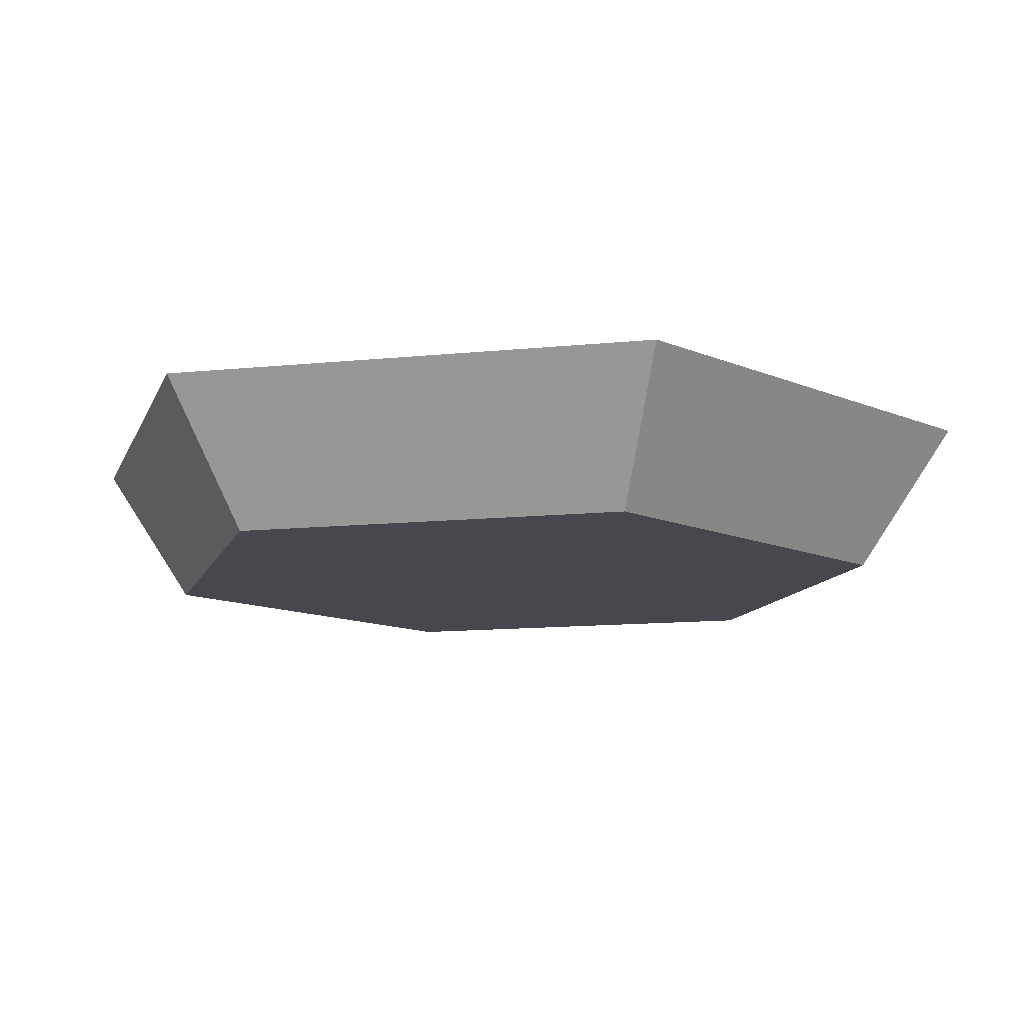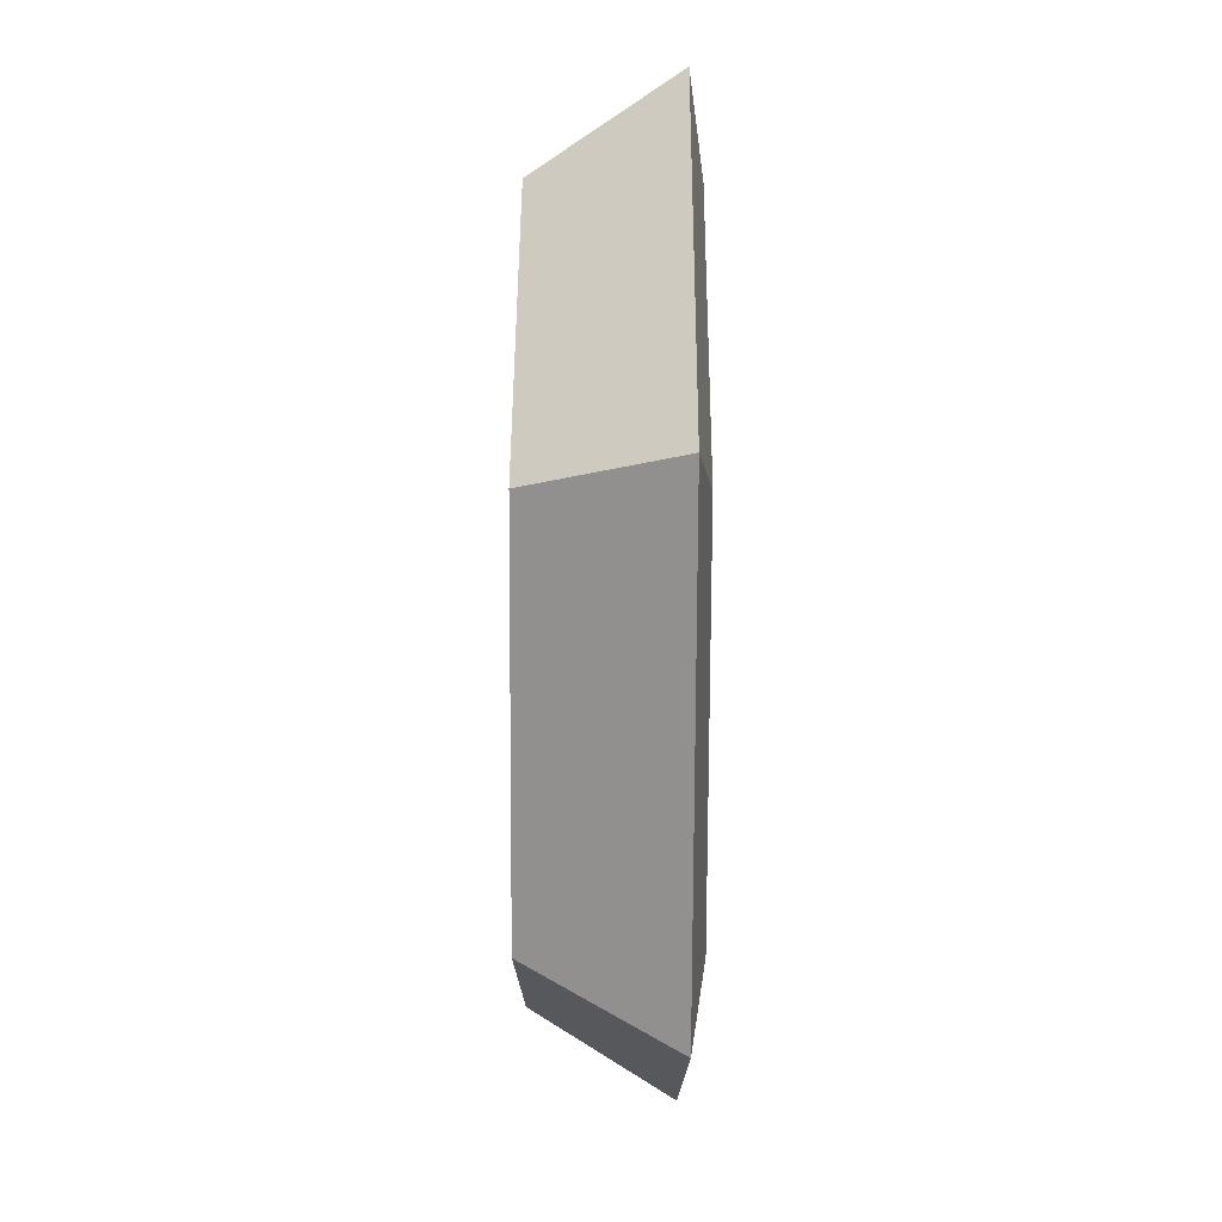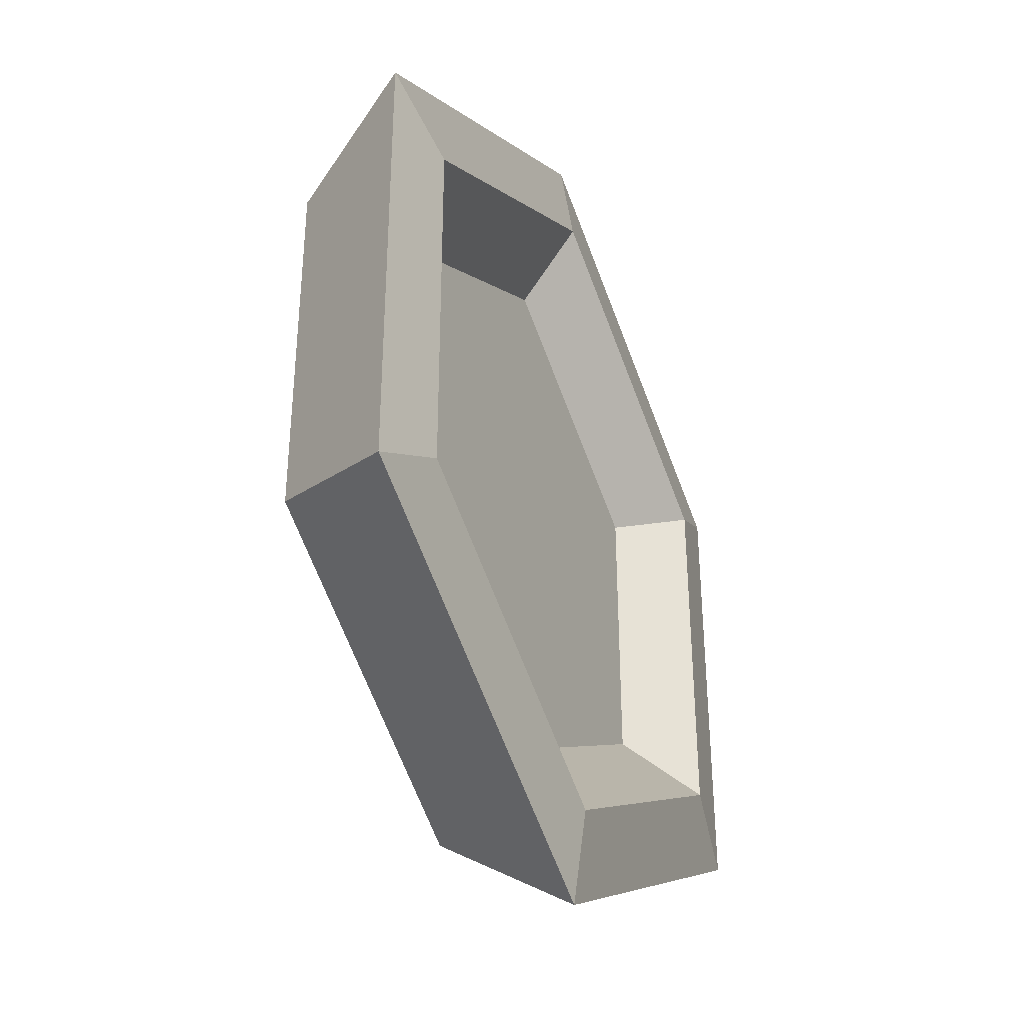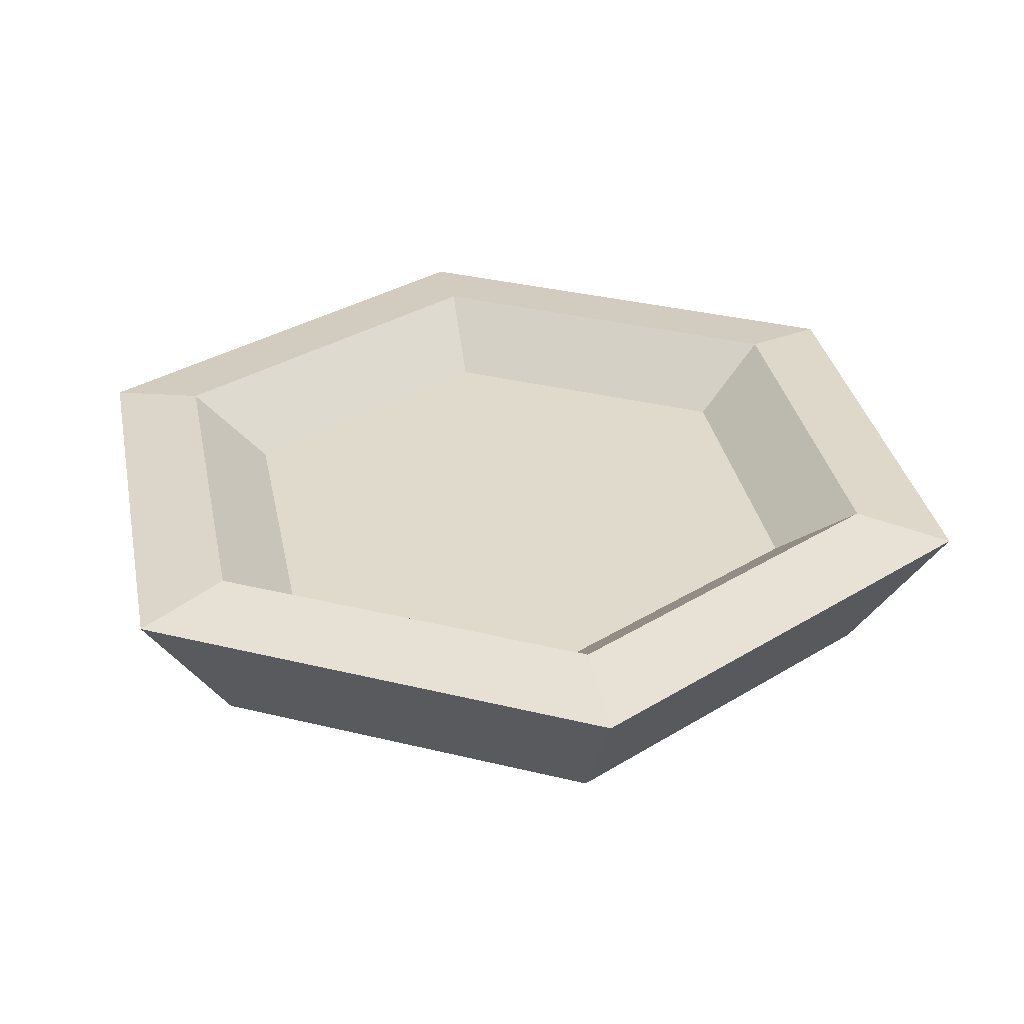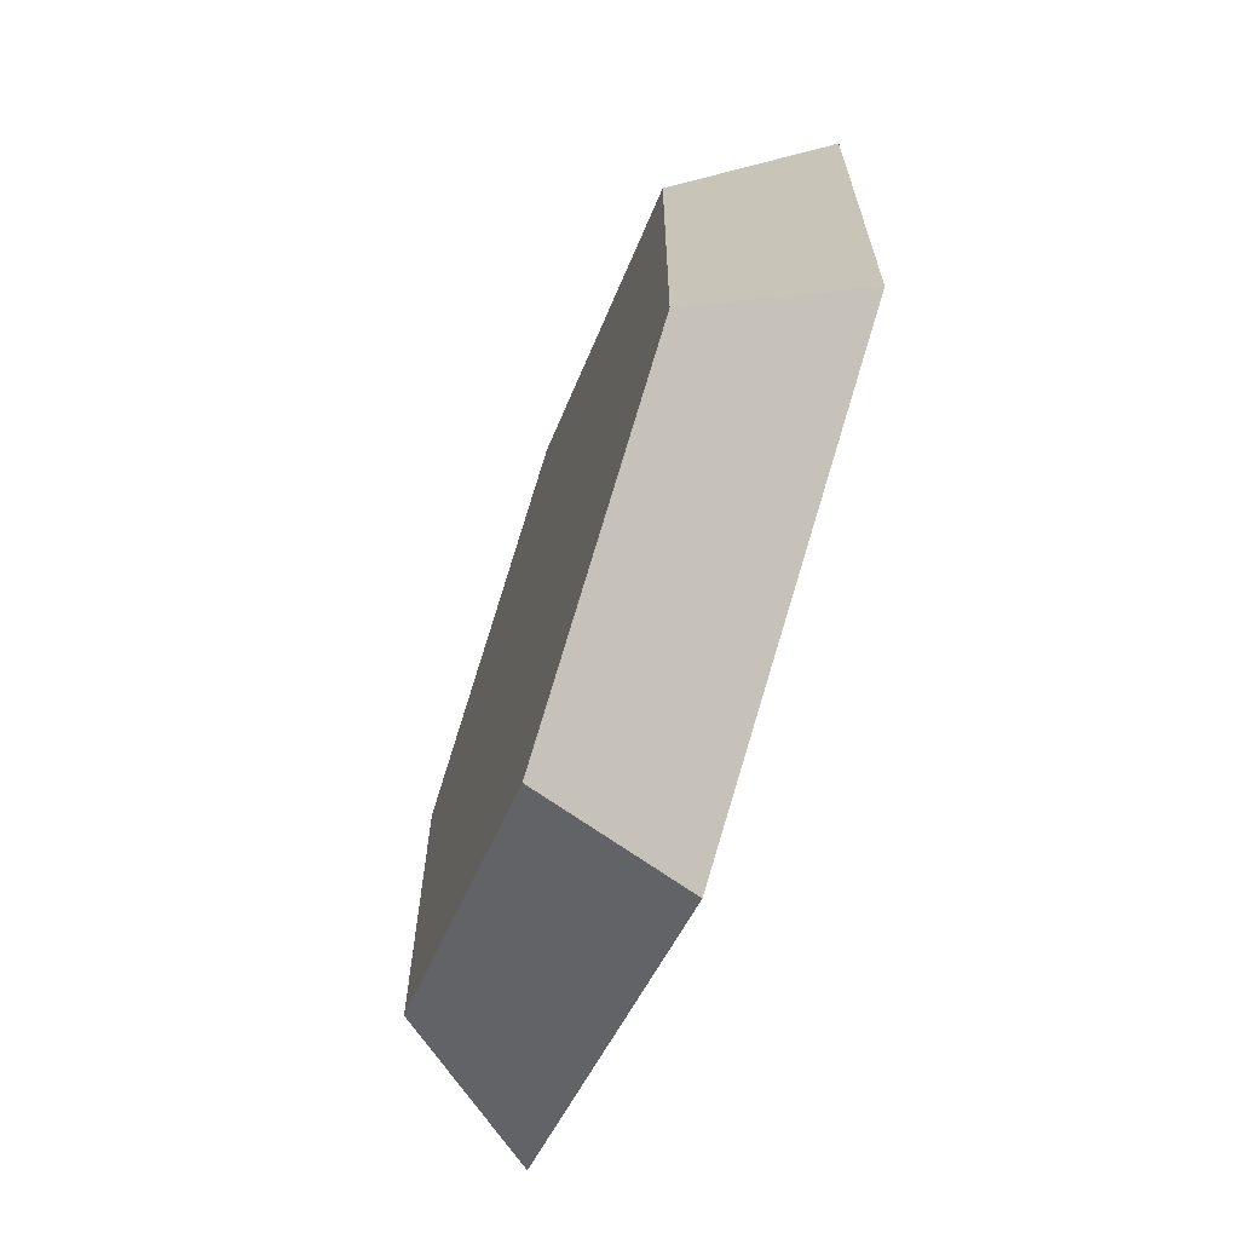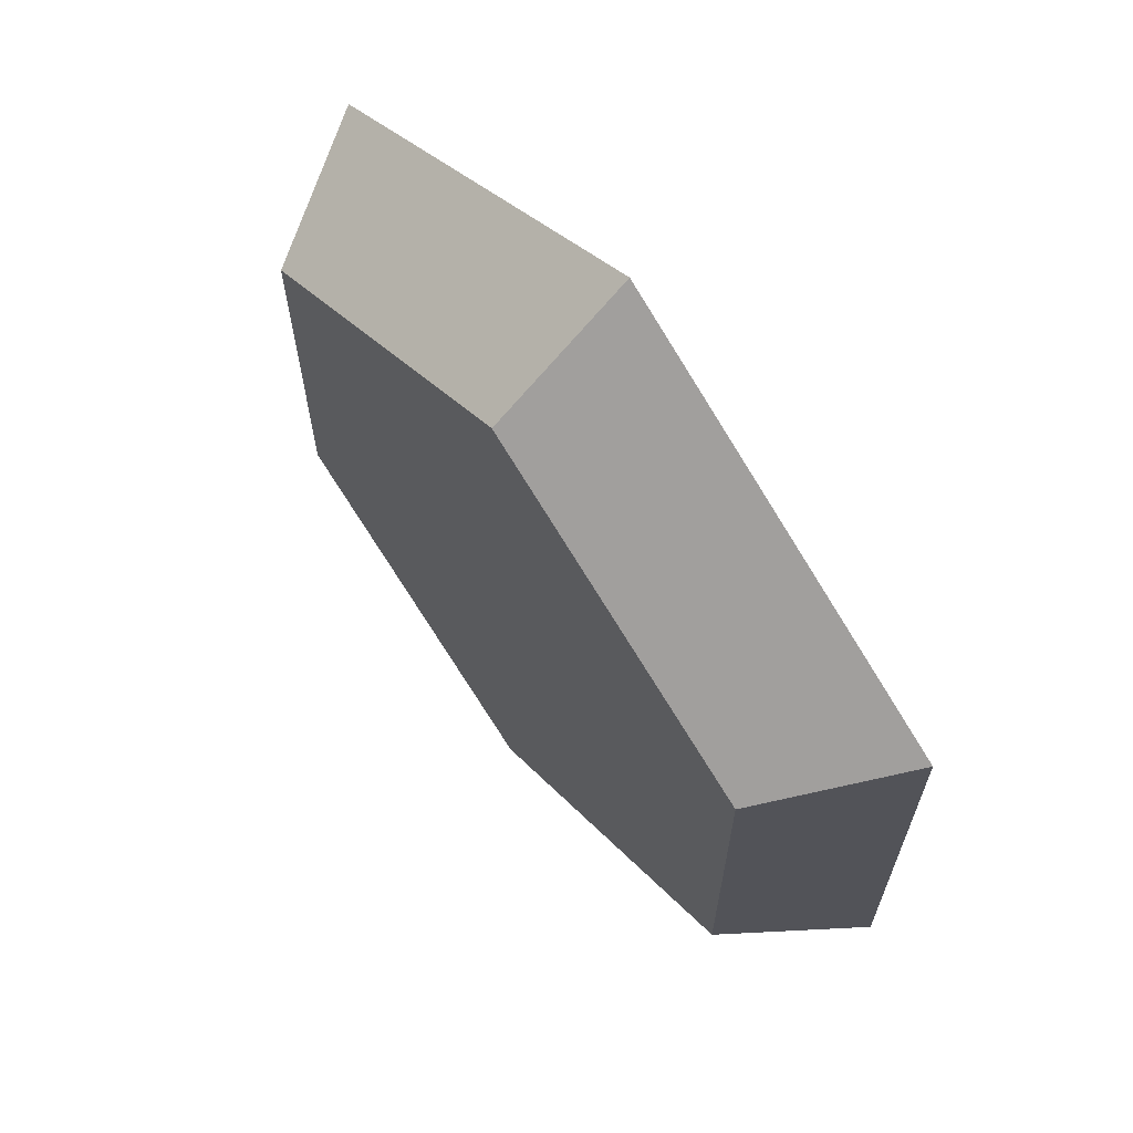
<metadata>
{"format":"obj","ext":"obj","renderer":"f3d","projection":"perspective","resolution":1024,"background":"white","views":[{"elev":-11.9,"azim":-16.0,"up":"+Y"},{"elev":76.1,"azim":90.3,"up":"+Z"},{"elev":-37.1,"azim":114.7,"up":"+Z"},{"elev":32.4,"azim":-70.9,"up":"+Y"},{"elev":-67.6,"azim":70.4,"up":"+Z"},{"elev":66.0,"azim":52.2,"up":"+Z"}]}
</metadata>
<code>
g junk plate
v -6.445e-17 0.007803 -0.3584
v 0.3147 0.007803 -0.1767
v 0.3924 0.1413 -0.2215
v -1.14e-16 0.1413 -0.4481
v 0.3147 0.007803 -0.1767
v 0.3147 0.007803 0.1867
v 0.3924 0.1413 0.2316
v 0.3924 0.1413 -0.2215
v 0.3147 0.007803 0.1867
v -3.177e-08 0.007803 0.3684
v -3.961e-08 0.1413 0.4581
v 0.3924 0.1413 0.2316
v -3.177e-08 0.007803 0.3684
v -0.3147 0.007803 0.1867
v -0.3924 0.1413 0.2316
v -3.961e-08 0.1413 0.4581
v -9.631e-17 0.1541 -0.3556
v -6.594e-17 0.09589 -0.277
v -0.2442 0.09589 -0.136
v -0.3123 0.1541 -0.1753
v -0.3147 0.007803 -0.1767
v -6.445e-17 0.007803 -0.3584
v -1.14e-16 0.1413 -0.4481
v -0.3924 0.1413 -0.2215
v -0.3147 0.007803 0.1867
v -0.3147 0.007803 -0.1767
v -0.3924 0.1413 -0.2215
v -0.3924 0.1413 0.2316
v 0.3147 0.007803 -0.1767
v -6.445e-17 0.007803 -0.3584
v -0.3147 0.007803 -0.1767
v 0.3147 0.007803 0.1867
v -0.3147 0.007803 0.1867
v -3.177e-08 0.007803 0.3684
v -0.2442 0.09589 -0.136
v -6.594e-17 0.09589 -0.277
v 0.2442 0.09589 -0.136
v -0.2442 0.09589 0.146
v 0.2442 0.09589 0.146
v -2.465e-08 0.09589 0.287
v -0.3123 0.1541 -0.1753
v -0.2442 0.09589 -0.136
v -0.2442 0.09589 0.146
v -0.3123 0.1541 0.1853
v -0.3123 0.1541 0.1853
v -0.2442 0.09589 0.146
v -2.465e-08 0.09589 0.287
v -3.153e-08 0.1541 0.3656
v -3.153e-08 0.1541 0.3656
v -2.465e-08 0.09589 0.287
v 0.2442 0.09589 0.146
v 0.3123 0.1541 0.1853
v 0.3123 0.1541 0.1853
v 0.2442 0.09589 0.146
v 0.2442 0.09589 -0.136
v 0.3123 0.1541 -0.1753
v 0.3123 0.1541 -0.1753
v 0.2442 0.09589 -0.136
v -6.594e-17 0.09589 -0.277
v -9.631e-17 0.1541 -0.3556
v 0.3924 0.1413 -0.2215
v 0.3123 0.1541 -0.1753
v -9.631e-17 0.1541 -0.3556
v -1.14e-16 0.1413 -0.4481
v 0.3924 0.1413 0.2316
v 0.3123 0.1541 0.1853
v 0.3123 0.1541 -0.1753
v 0.3924 0.1413 -0.2215
v -3.961e-08 0.1413 0.4581
v -3.153e-08 0.1541 0.3656
v 0.3123 0.1541 0.1853
v 0.3924 0.1413 0.2316
v -0.3924 0.1413 0.2316
v -0.3123 0.1541 0.1853
v -3.153e-08 0.1541 0.3656
v -3.961e-08 0.1413 0.4581
v -0.3924 0.1413 -0.2215
v -0.3123 0.1541 -0.1753
v -0.3123 0.1541 0.1853
v -0.3924 0.1413 0.2316
v -1.14e-16 0.1413 -0.4481
v -9.631e-17 0.1541 -0.3556
v -0.3123 0.1541 -0.1753
v -0.3924 0.1413 -0.2215
g junk plate_0
f 3 2 1
f 4 3 1
f 7 6 5
f 8 7 5
f 11 10 9
f 12 11 9
f 15 14 13
f 16 15 13
f 19 18 17
f 20 19 17
f 23 22 21
f 24 23 21
f 27 26 25
f 28 27 25
f 31 30 29
f 29 32 31
f 32 33 31
f 32 34 33
f 37 36 35
f 35 38 37
f 38 39 37
f 38 40 39
f 43 42 41
f 44 43 41
f 47 46 45
f 48 47 45
f 51 50 49
f 52 51 49
f 55 54 53
f 56 55 53
f 59 58 57
f 60 59 57
f 63 62 61
f 64 63 61
f 67 66 65
f 68 67 65
f 71 70 69
f 72 71 69
f 75 74 73
f 76 75 73
f 79 78 77
f 80 79 77
f 83 82 81
f 84 83 81

</code>
